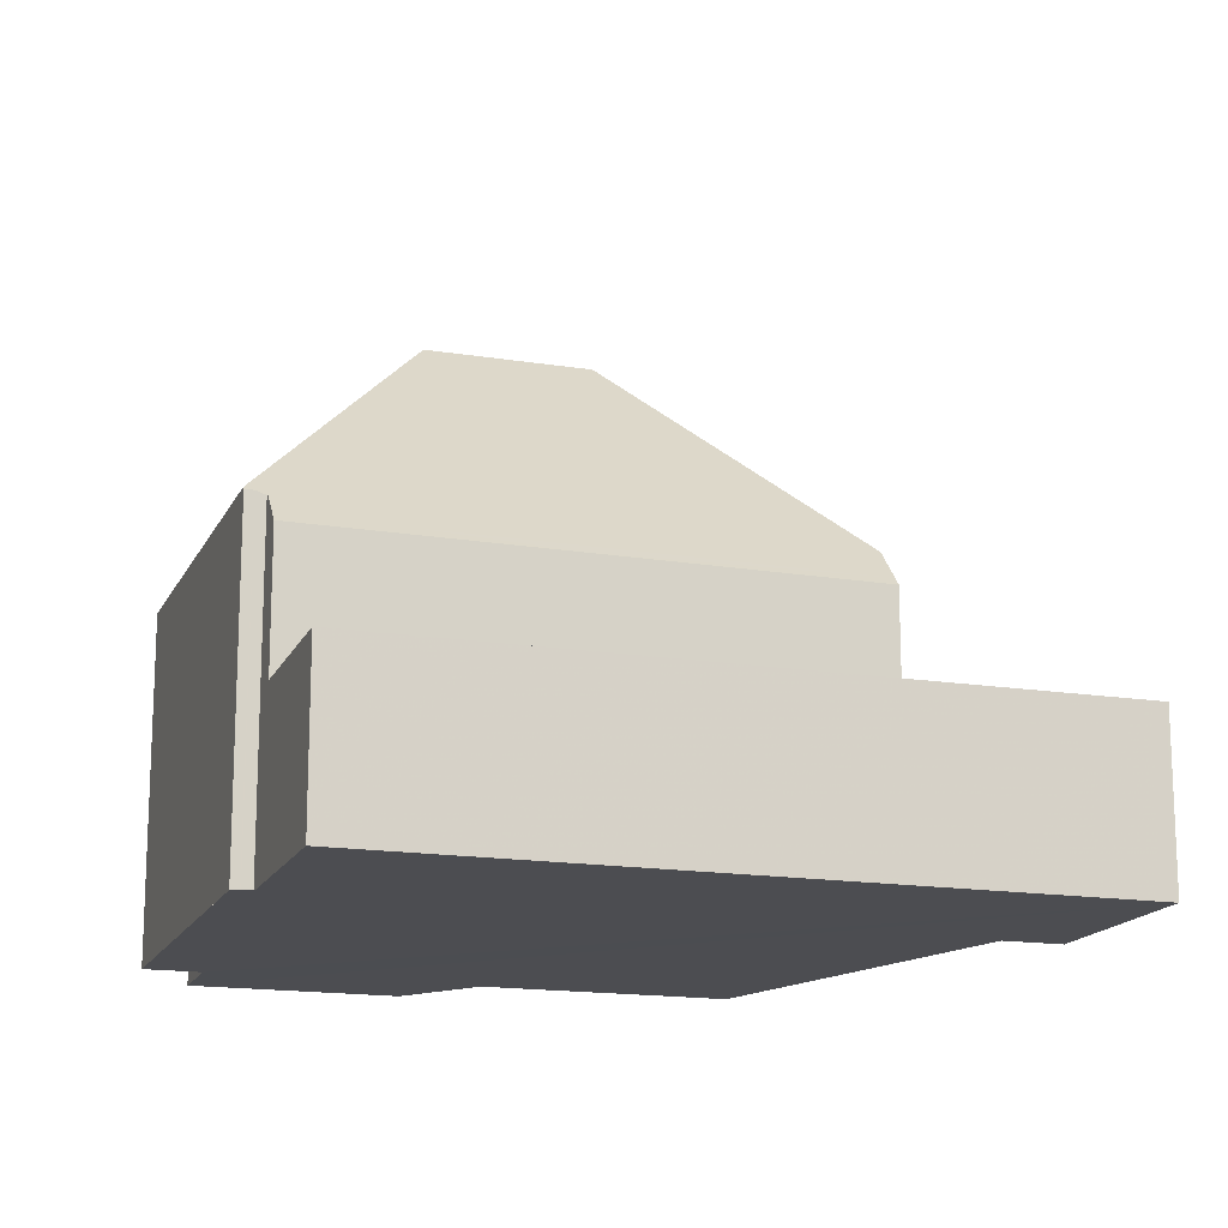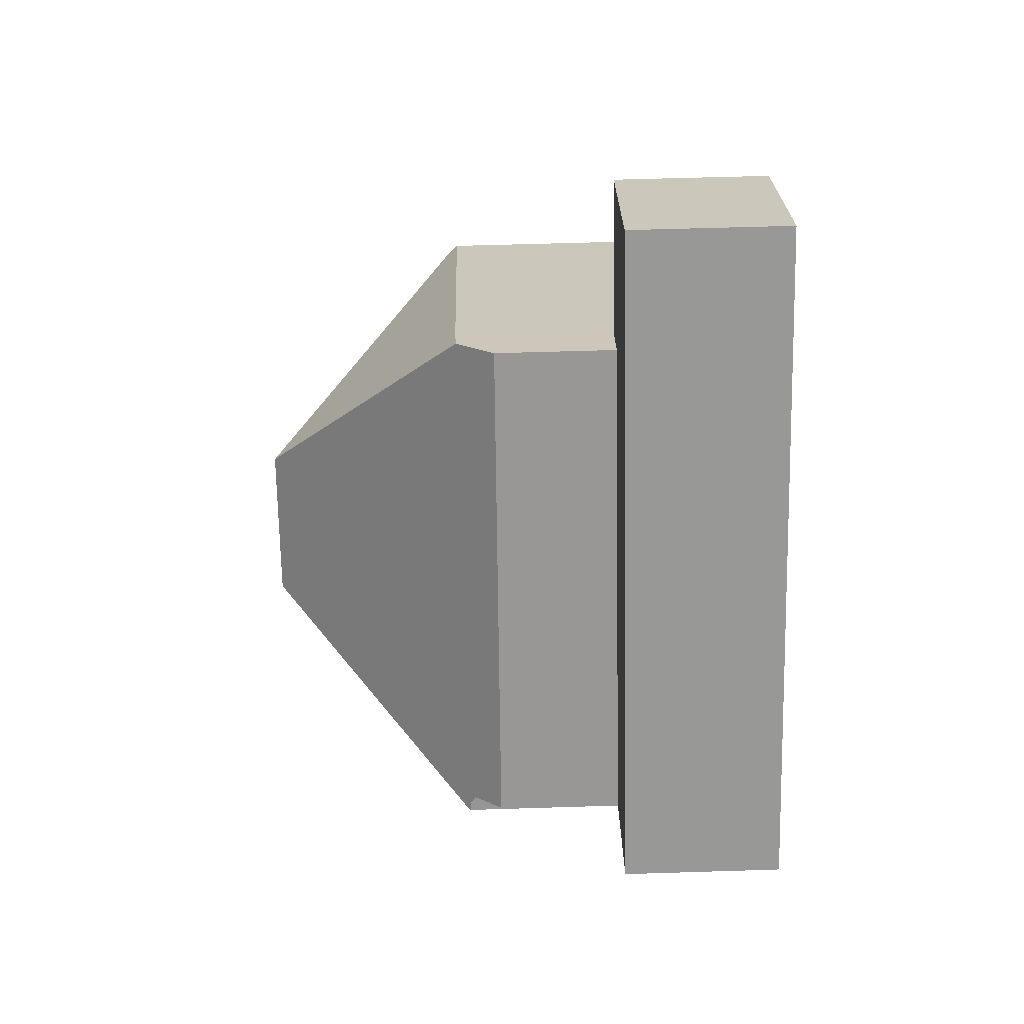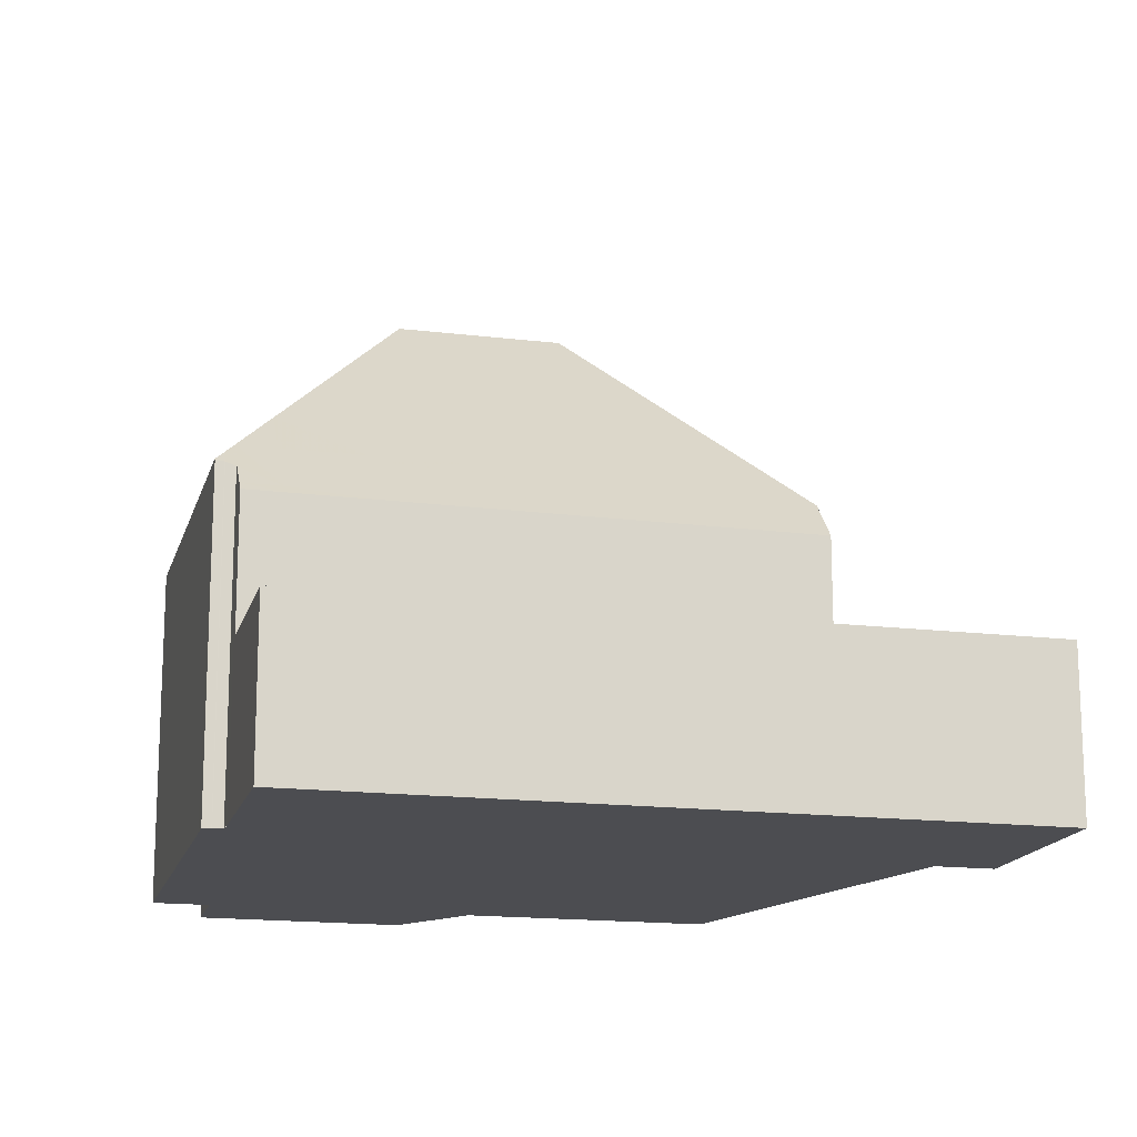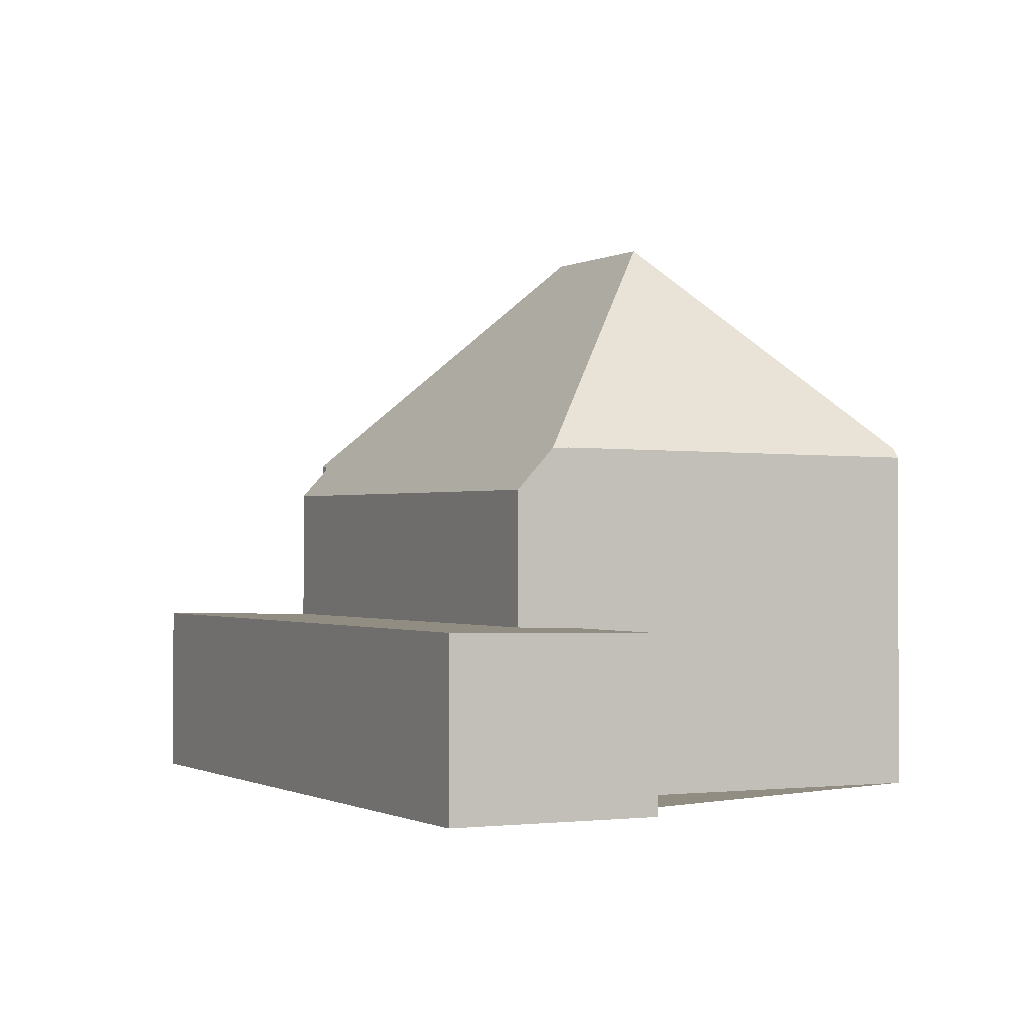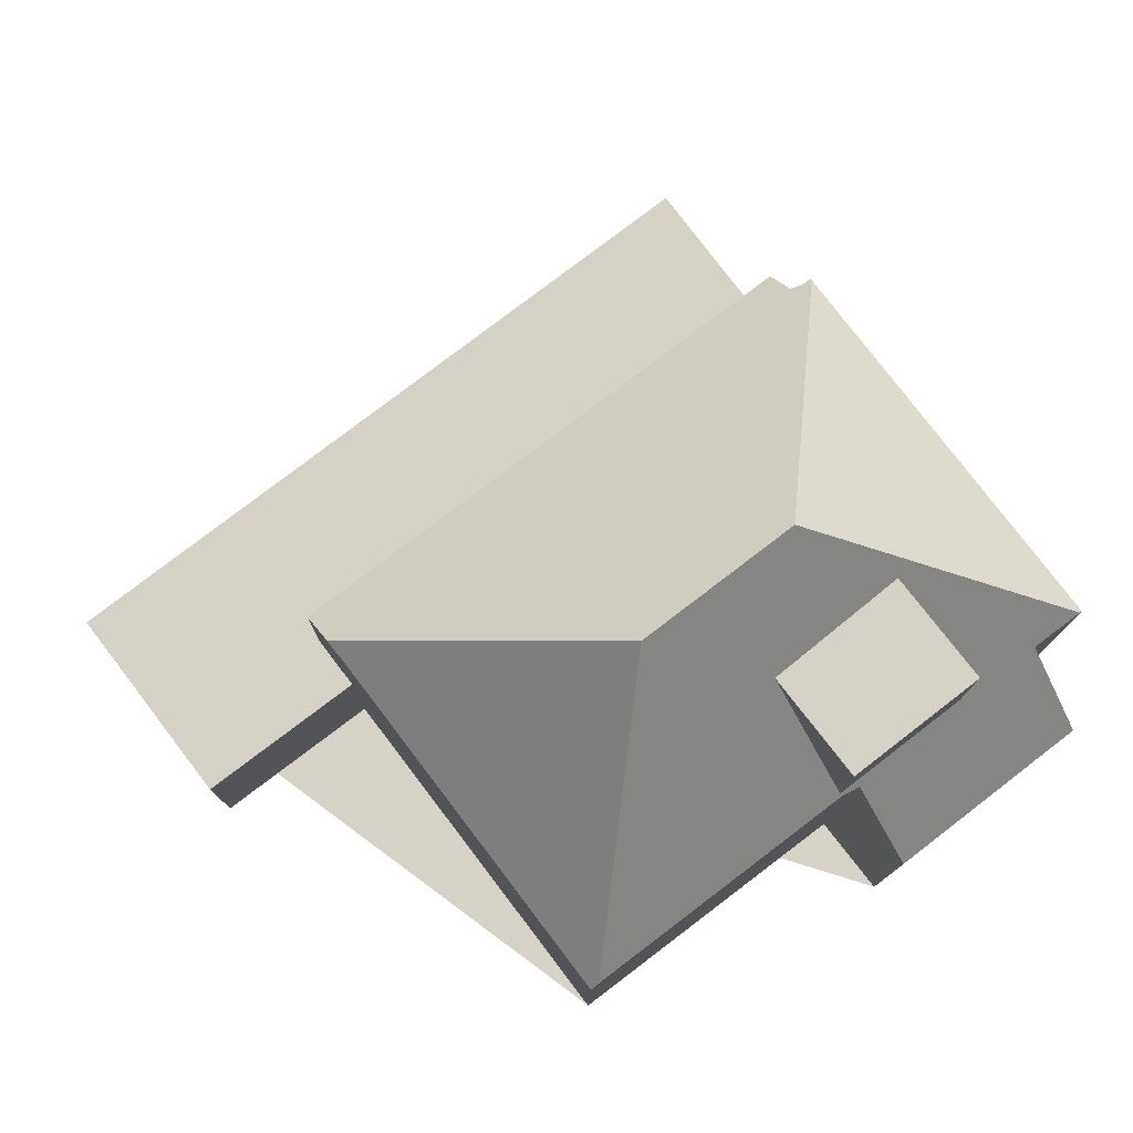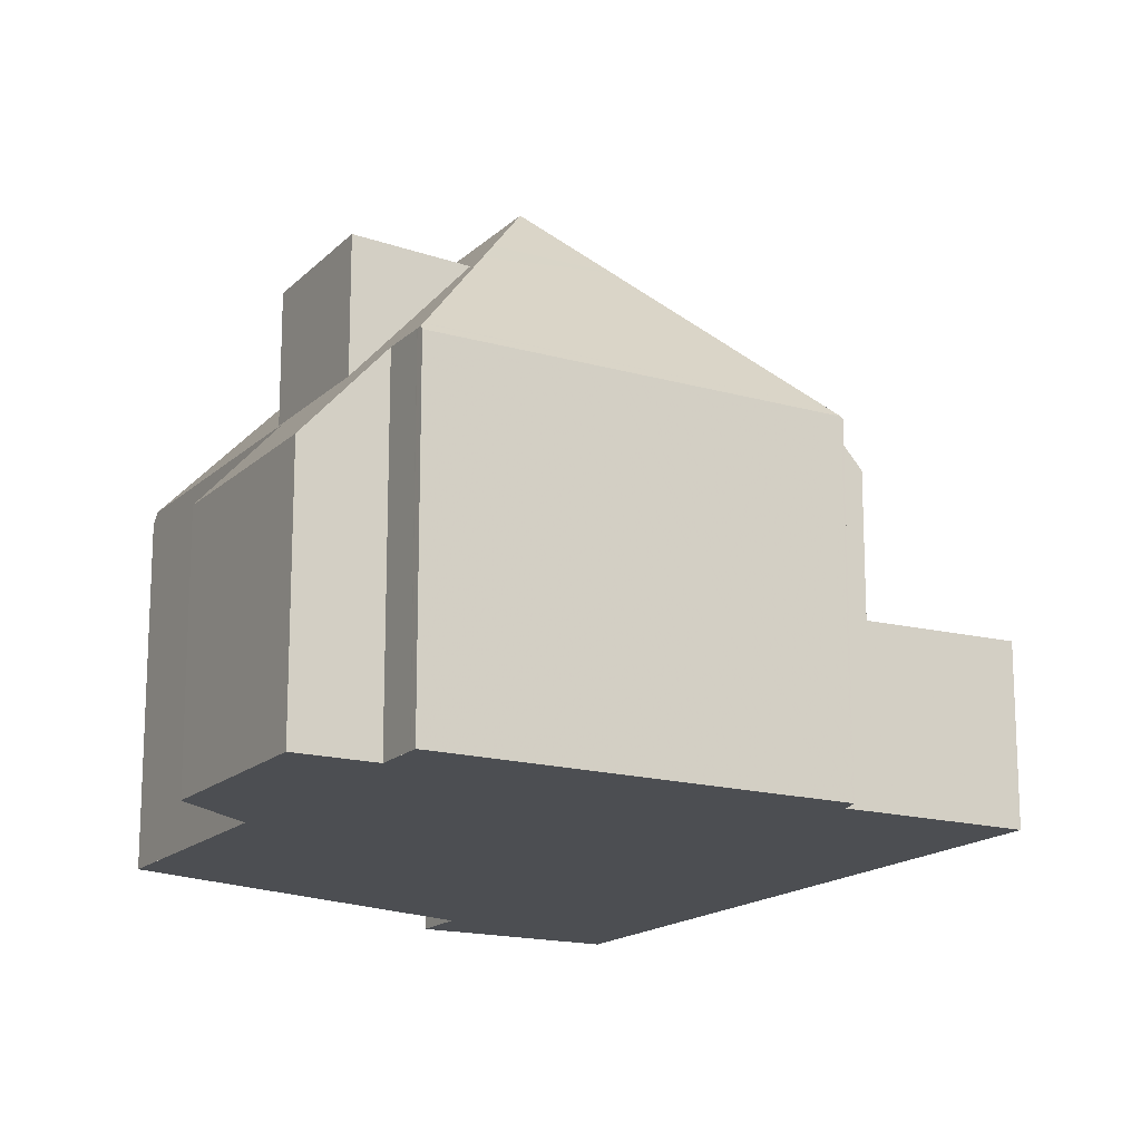
<metadata>
{"format":"obj","ext":"obj","renderer":"f3d","projection":"perspective","resolution":1024,"background":"white","views":[{"elev":-16.1,"azim":107.0,"up":"+Z"},{"elev":57.1,"azim":88.1,"up":"+Y"},{"elev":-16.2,"azim":111.3,"up":"+Z"},{"elev":-0.8,"azim":-171.3,"up":"+Z"},{"elev":78.6,"azim":-92.0,"up":"+Z"},{"elev":-16.6,"azim":5.6,"up":"+Z"}]}
</metadata>
<code>
v -1609 -1864 2.885
v -1607 -1862 2.945
v -1599 -1873 2.944
v -1602 -1875 5.864
v -1602 -1875 5.868
v -1608 -1878 6.005
v -1609 -1879 4.469
v -1611 -1876 4.449
v -1610 -1875 6.006
v -1613 -1871 5.848
v -1608 -1867 5.913
v -1607 -1879 5.937
v -1600 -1873 2.935
v -1607 -1863 2.935
v -1609 -1865 2.885
v -1607 -1863 2.935
v -1606 -1863 2.945
v -1609 -1864 2.901
v -1609 -1864 2.901
v -1601 -1874 2.899
v -1604 -1870 2.9
v -1602 -1869 2.935
v -1601 -1874 2.899
v -1608 -1867 2.885
v -1602 -1875 5.909
v -1601 -1874 5.255
v -1607 -1879 5.999
v -1607 -1874 9.764
v -1608 -1872 9.763
v -1613 -1871 6.019
v -1608 -1872 9.763
v -1608 -1872 9.763
v -1608 -1867 5.906
v -1608 -1867 5.904
v -1613 -1871 6.019
v -1607 -1874 9.764
v -1607 -1874 9.764
v -1607 -1879 5.999
v -1602 -1875 5.909
v -1607 -1876 8.225
v -1604 -1874 8.069
v -1608 -1869 7.865
v -1611 -1871 8.05
v -1607 -1876 8.225
v -1611 -1871 8.05
v -1609 -1874 8.14
v -1608 -1869 7.865
v -1604 -1874 8.069
v -1607 -1876 8.214
v -1607 -1866 2.901
v -1607 -1866 5.191
v -1601 -1874 5.255
v -1602 -1869 2.945
v -1607 -1873 9.764
v -1607 -1873 9.764
v -1609 -1874 8.14
v -1609 -1874 8.14
v -1610 -1875 8.244
v -1606 -1872 7.971
v -1610 -1875 6.059
v -1604 -1870 2.9
v -1604 -1870 5.225
v -1610 -1875 6.006
v -1604 -1870 5.225
v -1607 -1879 6.085
v -1607 -1879 5.937
v -1613 -1871 5.848
v -1613 -1871 6.033
v -1610 -1875 8.244
v -1610 -1875 8.244
v -1609 -1877 6.072
v -1609 -1877 8.32
v -1610 -1875 6.059
v -1613 -1871 6.033
v -1610 -1875 6.059
v -1607 -1879 6.085
v -1602 -1875 6.086
v -1607 -1879 6.113
v -1602 -1875 6.086
v -1607 -1879 6.085
v -1602 -1875 5.866
v -1607 -1879 6.113
v -1608 -1879 6
v -1609 -1879 4.612
v -1611 -1876 4.633
v -1607 -1863 2.935
v -1609 -1864 2.901
v -1606 -1862 2.945
v -1609 -1865 2.885
v -1608 -1867 6.235
v -1602 -1875 6.297
v -1605 -1871 6.266
v -1608 -1867 6.235
v -1602 -1875 6.086
v -1602 -1875 5.91
v -1608 -1867 5.913
v -1602 -1875 6.297
v -1605 -1865 2.945
v -1605 -1865 2.935
v -1607 -1866 2.901
v -1608 -1867 2.885
v -1613 -1871 5.856
v -1613 -1871 5.856
v -1607 -1866 5.191
v -1608 -1867 5.906
v -1607 -1866 2.901
v -1607 -1866 5.191
v -1611 -1869 5.878
v -1608 -1867 5.906
v -1608 -1867 5.904
v -1607 -1866 2.898
v -1609 -1864 2.899
v -1609 -1864 2.899
v -1607 -1866 2.898
v -1609 -1864 2.899
v -1607 -1866 5.338
v -1607 -1866 5.338
v -1602 -1874 5.402
v -1604 -1871 5.371
v -1605 -1865 2.944
v -1606 -1863 2.944
v -1607 -1862 2.944
v -1607 -1862 2.944
v -1599 -1873 2.944
v -1602 -1869 2.944
v -1602 -1875 6.075
v -1607 -1879 6.102
v -1602 -1875 6.075
v -1607 -1879 6.102
v -1602 -1875 6.075
v -1607 -1879 6.085
v -1602 -1875 5.866
v -1608 -1879 6
v -1608 -1878 5.579
v -1610 -1875 5.6
v -1601 -1871 2.935
v -1600 -1871 2.944
v -1610 -1878 4.621
v -1609 -1877 5.588
v -1603 -1873 2.9
v -1603 -1873 2.9
v -1603 -1873 5.241
v -1607 -1876 8.635
v -1605 -1874 8.622
v -1605 -1874 8.622
v -1607 -1876 8.635
v -1603 -1873 6.283
v -1603 -1873 5.388
v -1600 -1871 2.945
v -1607 -1876 8.214
v -1609 -1877 8.32
v -1607 -1876 8.214
v -1609 -1877 8.32
v -1605 -1874 8.052
v -1609 -1877 6.072
v -1609 -1877 6.072
v -1603 -1873 5.241
v -1610 -1878 4.461
v -1600 -1872 2.935
v -1600 -1872 2.944
v -1609 -1879 4.612
v -1608 -1878 5.579
v -1602 -1874 2.899
v -1602 -1874 5.251
v -1602 -1874 2.899
v -1607 -1878 7.078
v -1603 -1874 6.292
v -1602 -1874 5.397
v -1600 -1872 2.944
v -1608 -1878 6.08
v -1602 -1874 5.251
v -1603 -1875 7.046
v -1603 -1875 7.046
v -1607 -1878 7.078
v -1609 -1879 4.468
v -1609 -1864 2.899
v -1609 -1864 2.885
v -1609 -1864 0
v -1609 -1864 -4.441e-16
v -1606 -1862 2.945
v -1607 -1862 2.945
v -1607 -1862 0
v -1606 -1862 0
v -1599 -1873 2.944
v -1599 -1873 2.944
v -1599 -1873 0
v -1599 -1873 0
v -1602 -1875 5.866
v -1602 -1875 5.864
v -1602 -1875 0
v -1602 -1875 8.882e-16
v -1602 -1875 5.909
v -1602 -1875 5.868
v -1602 -1875 0
v -1602 -1875 0
v -1608 -1878 5.579
v -1608 -1878 6.005
v -1608 -1878 0
v -1608 -1878 0
v -1609 -1879 4.468
v -1609 -1879 4.469
v -1609 -1879 0
v -1609 -1879 0
v -1611 -1876 4.633
v -1611 -1876 4.449
v -1611 -1876 0
v -1611 -1876 8.882e-16
v -1610 -1875 6.006
v -1610 -1875 6.006
v -1610 -1875 8.882e-16
v -1610 -1875 -8.882e-16
v -1613 -1871 5.848
v -1613 -1871 5.848
v -1613 -1871 8.882e-16
v -1613 -1871 0
v -1608 -1867 5.904
v -1608 -1867 5.913
v -1608 -1867 -8.882e-16
v -1608 -1867 8.882e-16
v -1607 -1879 5.999
v -1607 -1879 5.937
v -1607 -1879 0
v -1607 -1879 8.882e-16
v -1601 -1874 2.899
v -1600 -1873 2.935
v -1600 -1873 0
v -1601 -1874 0
v -1607 -1862 2.944
v -1607 -1863 2.935
v -1607 -1863 0
v -1607 -1862 0
v -1609 -1865 2.885
v -1609 -1865 2.885
v -1609 -1865 0
v -1609 -1865 0
v -1605 -1865 2.945
v -1606 -1863 2.945
v -1606 -1863 0
v -1605 -1865 0
v -1607 -1863 2.935
v -1609 -1864 2.901
v -1609 -1864 0
v -1607 -1863 0
v -1602 -1875 5.91
v -1602 -1875 5.909
v -1602 -1875 0
v -1602 -1875 0
v -1613 -1871 5.856
v -1613 -1871 6.019
v -1613 -1871 0
v -1613 -1871 0
v -1608 -1879 6
v -1607 -1879 5.999
v -1607 -1879 8.882e-16
v -1608 -1879 0
v -1602 -1874 5.402
v -1601 -1874 5.255
v -1601 -1874 -8.882e-16
v -1602 -1874 0
v -1600 -1871 2.945
v -1602 -1869 2.945
v -1602 -1869 0
v -1600 -1871 -4.441e-16
v -1613 -1871 6.019
v -1610 -1875 6.006
v -1610 -1875 -8.882e-16
v -1613 -1871 0
v -1607 -1879 5.937
v -1607 -1879 5.937
v -1607 -1879 0
v -1607 -1879 0
v -1611 -1869 5.878
v -1613 -1871 5.848
v -1613 -1871 0
v -1611 -1869 0
v -1602 -1875 5.866
v -1602 -1875 5.866
v -1602 -1875 8.882e-16
v -1602 -1875 0
v -1608 -1878 6.005
v -1608 -1879 6
v -1608 -1879 0
v -1608 -1878 0
v -1609 -1879 4.469
v -1609 -1879 4.612
v -1609 -1879 -8.882e-16
v -1609 -1879 0
v -1610 -1875 5.6
v -1611 -1876 4.633
v -1611 -1876 8.882e-16
v -1610 -1875 0
v -1606 -1863 2.945
v -1606 -1862 2.945
v -1606 -1862 0
v -1606 -1863 0
v -1609 -1864 2.885
v -1609 -1865 2.885
v -1609 -1865 0
v -1609 -1864 0
v -1607 -1879 5.937
v -1602 -1875 5.91
v -1602 -1875 0
v -1607 -1879 0
v -1608 -1867 5.913
v -1608 -1867 5.913
v -1608 -1867 0
v -1608 -1867 -8.882e-16
v -1602 -1869 2.945
v -1605 -1865 2.945
v -1605 -1865 0
v -1602 -1869 0
v -1609 -1865 2.885
v -1608 -1867 2.885
v -1608 -1867 0
v -1609 -1865 0
v -1613 -1871 5.848
v -1613 -1871 5.856
v -1613 -1871 0
v -1613 -1871 8.882e-16
v -1608 -1867 5.913
v -1611 -1869 5.878
v -1611 -1869 0
v -1608 -1867 0
v -1609 -1864 2.901
v -1609 -1864 2.899
v -1609 -1864 -4.441e-16
v -1609 -1864 0
v -1602 -1875 5.864
v -1602 -1874 5.402
v -1602 -1874 0
v -1602 -1875 0
v -1607 -1862 2.945
v -1607 -1862 2.944
v -1607 -1862 0
v -1607 -1862 0
v -1600 -1873 2.935
v -1599 -1873 2.944
v -1599 -1873 0
v -1600 -1873 0
v -1602 -1875 5.868
v -1602 -1875 5.866
v -1602 -1875 0
v -1602 -1875 0
v -1608 -1879 6
v -1608 -1879 6
v -1608 -1879 0
v -1608 -1879 0
v -1609 -1879 4.612
v -1608 -1878 5.579
v -1608 -1878 0
v -1609 -1879 -8.882e-16
v -1610 -1875 6.006
v -1610 -1875 5.6
v -1610 -1875 0
v -1610 -1875 8.882e-16
v -1600 -1872 2.944
v -1600 -1871 2.945
v -1600 -1871 -4.441e-16
v -1600 -1872 0
v -1611 -1876 4.449
v -1610 -1878 4.461
v -1610 -1878 0
v -1611 -1876 0
v -1599 -1873 2.944
v -1600 -1872 2.944
v -1600 -1872 0
v -1599 -1873 0
v -1610 -1878 4.461
v -1609 -1879 4.468
v -1609 -1879 0
v -1610 -1878 0
v -1609 -1864 0
v -1607 -1862 0
v -1599 -1873 0
v -1602 -1875 0
v -1602 -1875 0
v -1607 -1879 0
v -1608 -1878 0
v -1609 -1879 0
v -1611 -1876 0
v -1610 -1875 0
v -1613 -1871 0
v -1608 -1867 0
f 121 17 98 120
f 66 12 27 65
f 100 18 16 99
f 87 19 14 86
f 123 2 88 122
f 113 19 87 112
f 115 18 100 114
f 159 13 20 165
f 103 68 30 102
f 56 45 32 55
f 54 31 47 59
f 141 61 62 142
f 111 24 34 33 116
f 146 28 145
f 42 29 43
f 74 45 56 73
f 75 46 70
f 169 3 124 160
f 143 44 150
f 154 48 144
f 107 62 61 106
f 166 78 80 170
f 171 52 118 168
f 128 95 66 65 127
f 108 96 90 42 43 68 103
f 71 49 72
f 73 63 35 74
f 170 80 83 6 134 162
f 131 80 78 129
f 130 79 81 132
f 174 40 41 173
f 133 83 80 131
f 161 84 7 175
f 86 16 18 87
f 122 88 17 121
f 112 87 18 115
f 92 59 47 93
f 167 91 172
f 126 25 95 128
f 109 90 96 11 110
f 97 77 94
f 120 98 53 125
f 99 22 21 100
f 102 10 67 103
f 117 104 64 119
f 103 67 108
f 112 89 1 113
f 114 101 15 115
f 116 51 50 111
f 168 118 4 81 79 91 167
f 119 92 93 105 117
f 115 15 89 112
f 120 99 16 121
f 122 86 14 123
f 160 124 13 159
f 125 22 99 120
f 121 16 86 122
f 127 82 94 128
f 128 94 77 126
f 129 76 131
f 132 5 39 130
f 131 76 38 133
f 162 134 84 161
f 136 22 125 137
f 138 85 135 139
f 140 21 22 136
f 163 141 142 164
f 145 41 40 146
f 147 92 119 148
f 137 125 53 149
f 150 56 55 37 143
f 151 69 57 152
f 144 36 54 59 154
f 153 58 60 155
f 148 119 64 157
f 154 59 92 147
f 139 135 9 63 73 156
f 158 8 85 138
f 159 136 137 160
f 161 138 139 162
f 164 26 23 163
f 165 140 136 159
f 167 147 148 168
f 160 137 149 169
f 170 156 150 44 166
f 168 148 157 171
f 172 48 154 147 167
f 162 139 156 170
f 173 97 94 82 174
f 175 158 138 161
f 177 178 179 176
f 181 182 183 180
f 185 186 187 184
f 189 190 191 188
f 193 194 195 192
f 197 198 199 196
f 201 202 203 200
f 205 206 207 204
f 209 210 211 208
f 213 214 215 212
f 217 218 219 216
f 221 222 223 220
f 225 226 227 224
f 229 230 231 228
f 233 234 235 232
f 237 238 239 236
f 241 242 243 240
f 245 246 247 244
f 249 250 251 248
f 253 254 255 252
f 257 258 259 256
f 261 262 263 260
f 265 266 267 264
f 269 270 271 268
f 273 274 275 272
f 277 278 279 276
f 281 282 283 280
f 285 286 287 284
f 289 290 291 288
f 293 294 295 292
f 297 298 299 296
f 301 302 303 300
f 305 306 307 304
f 309 310 311 308
f 313 314 315 312
f 317 318 319 316
f 321 322 323 320
f 325 326 327 324
f 329 330 331 328
f 333 334 335 332
f 337 338 339 336
f 341 342 343 340
f 345 346 347 344
f 349 350 351 348
f 353 354 355 352
f 357 358 359 356
f 361 362 363 360
f 365 366 367 364
f 369 370 371 368
f 373 374 375 376 377 378 379 380 381 382 383 372

</code>
